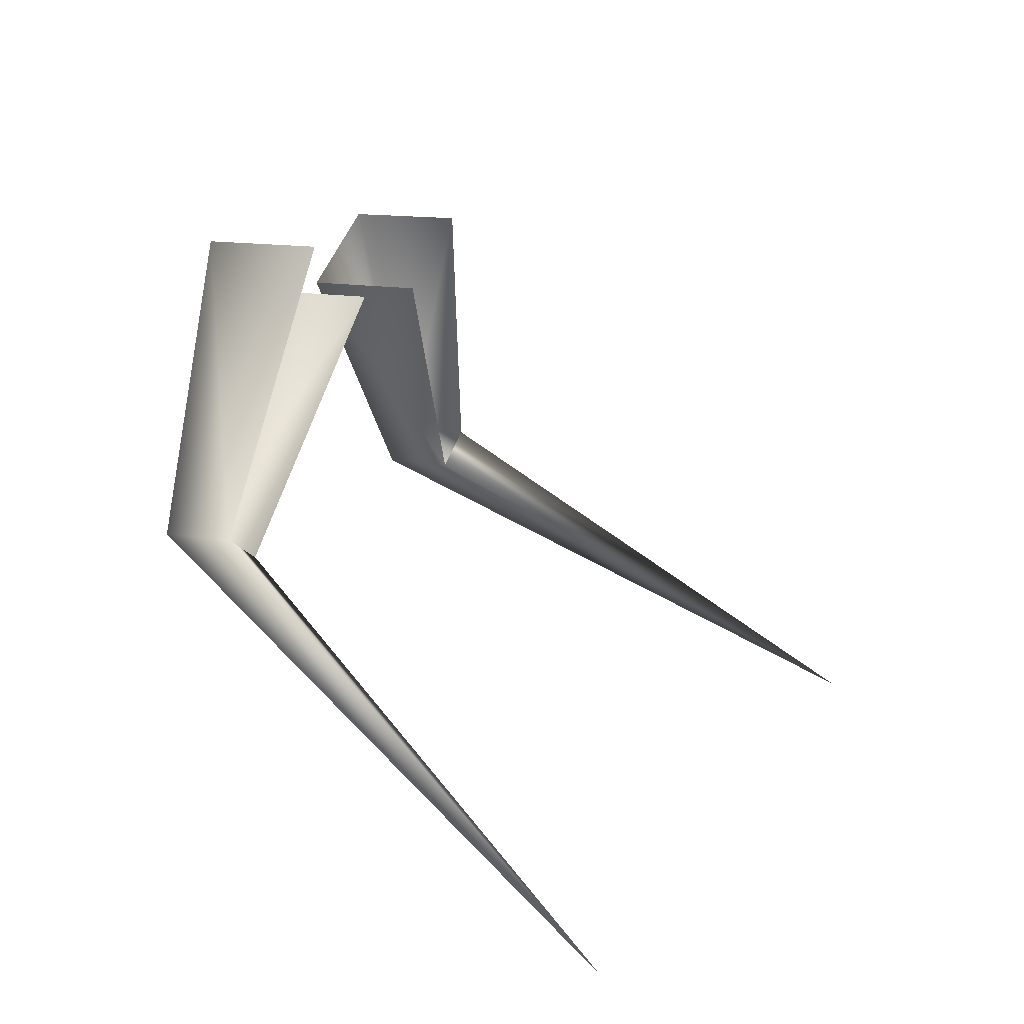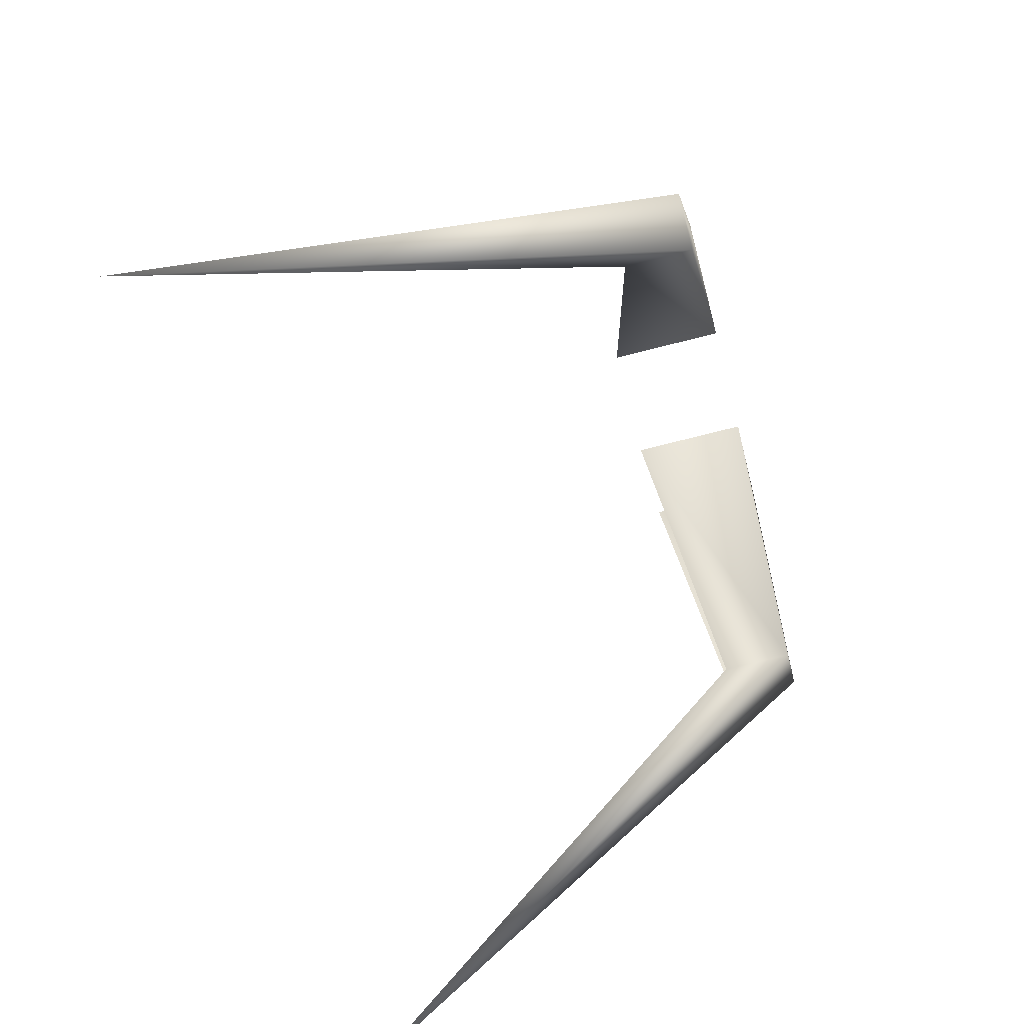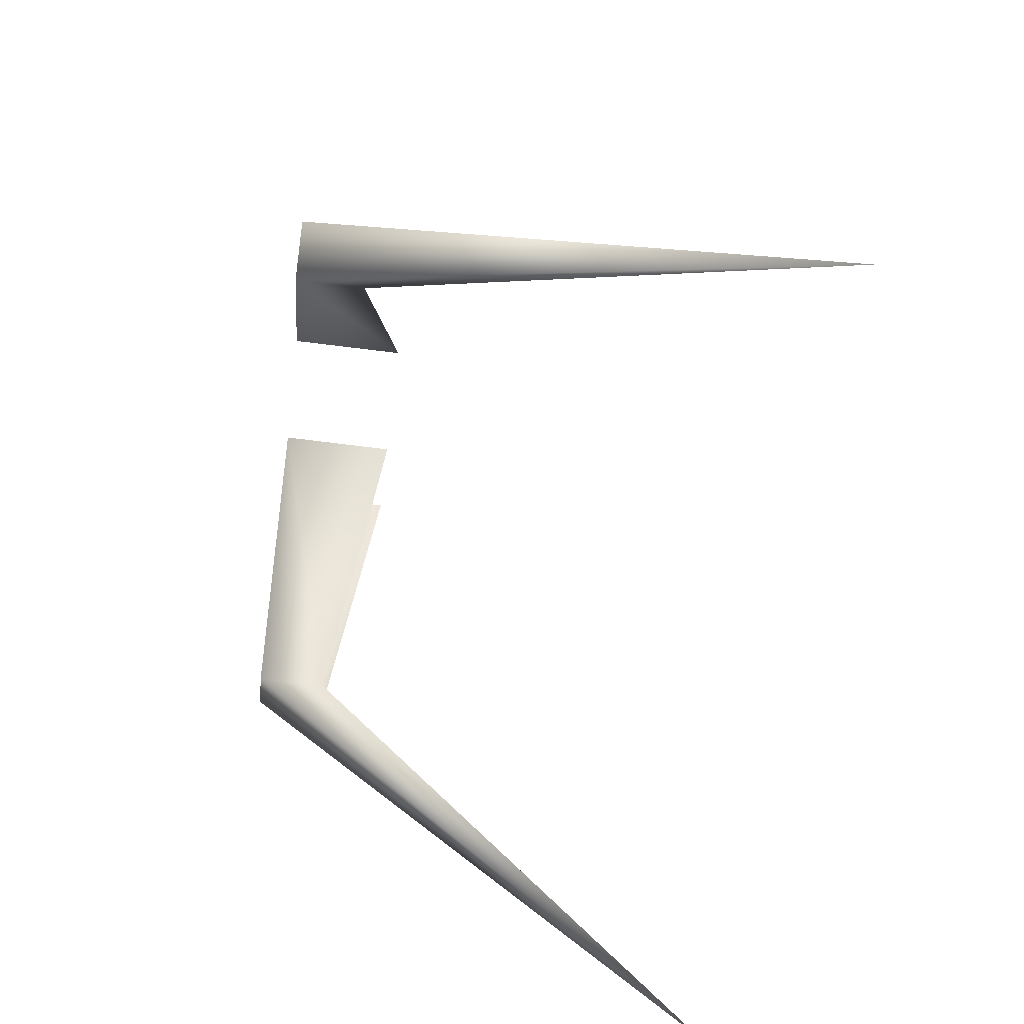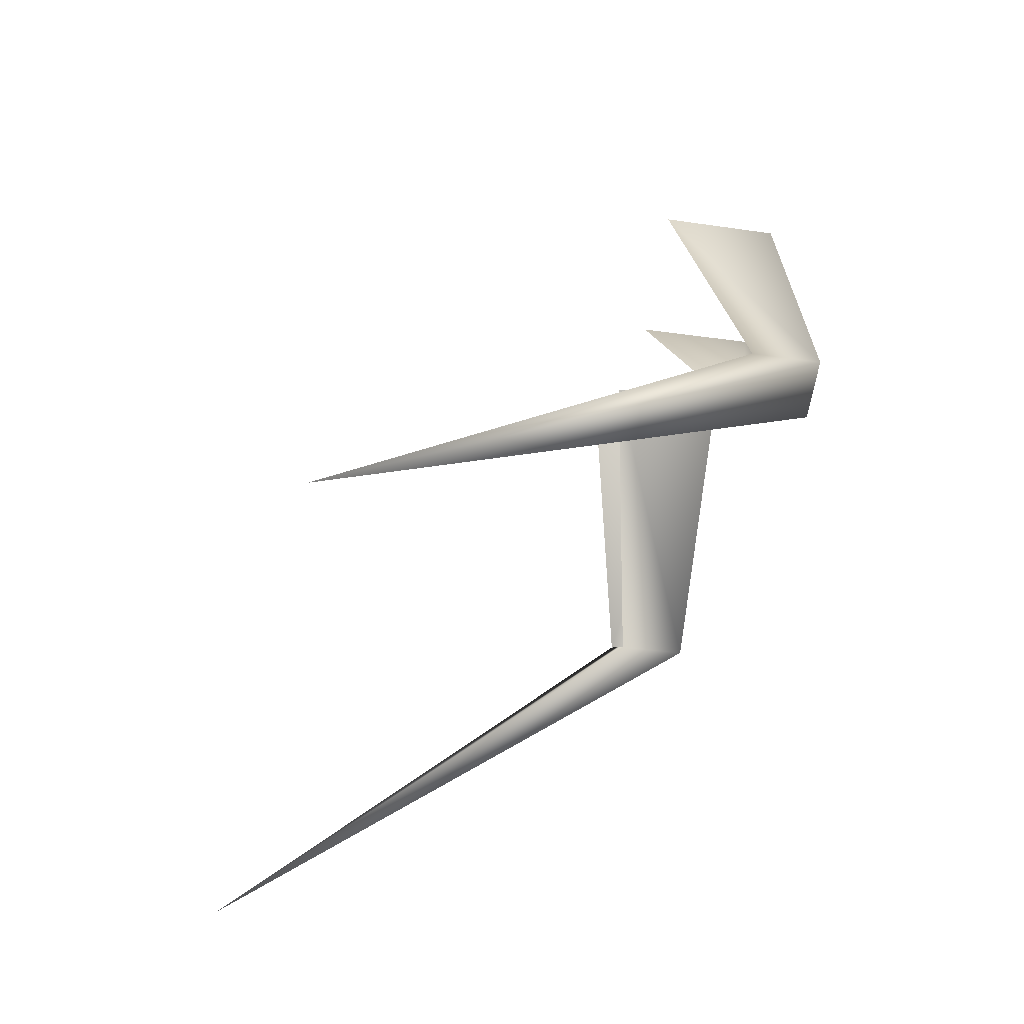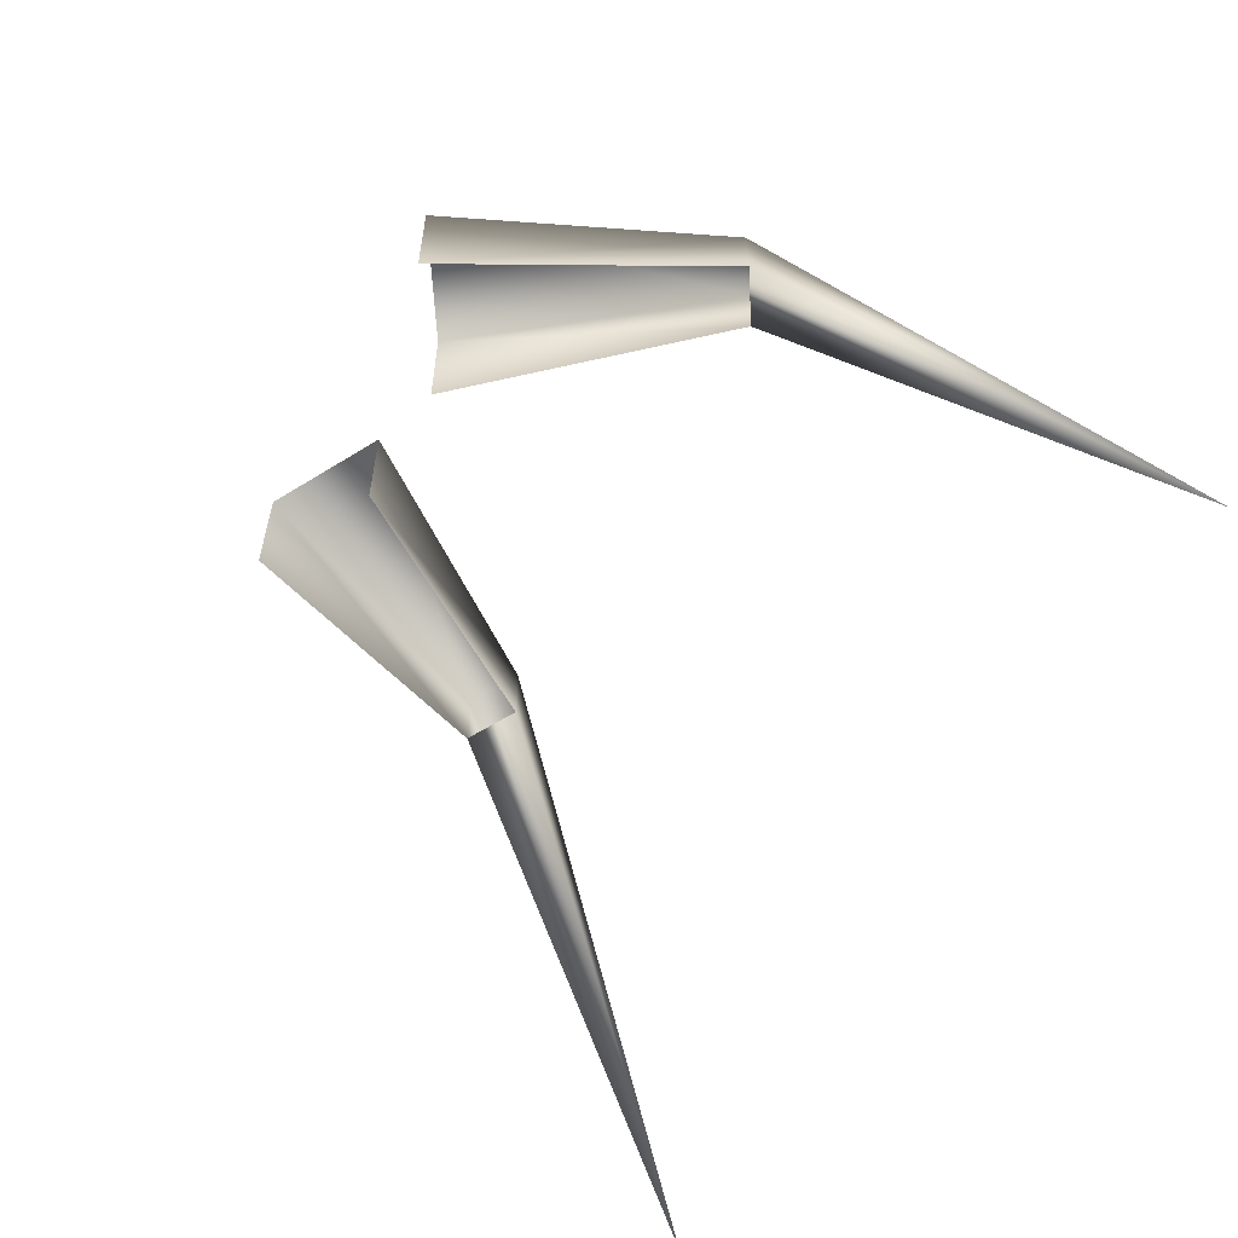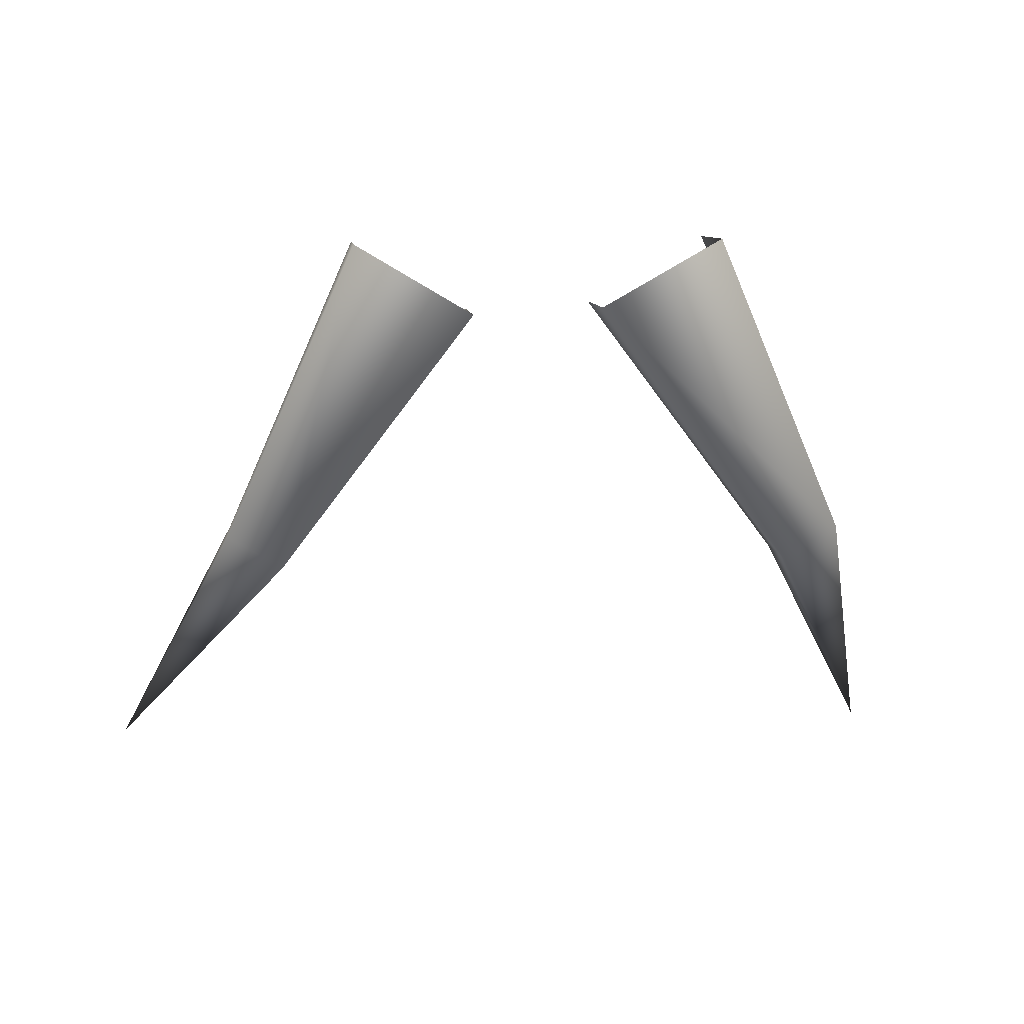
<metadata>
{"format":"obj","ext":"obj","renderer":"f3d","projection":"perspective","resolution":1024,"background":"white","views":[{"elev":13.6,"azim":111.5,"up":"+Y"},{"elev":-65.6,"azim":-75.3,"up":"+Y"},{"elev":-61.3,"azim":82.6,"up":"+Y"},{"elev":-34.0,"azim":-101.4,"up":"+Y"},{"elev":-59.3,"azim":-117.7,"up":"+Z"},{"elev":8.9,"azim":-5.0,"up":"+Y"}]}
</metadata>
<code>
g Spider Med Front Legs.001
v 0.4964 0.0308 0.3802
v 0.4981 0.02927 0.04926
v 0.8274 -0.7512 0.1663
v 0.8267 -0.7505 0.3633
v 1.247 -1.645 -1.074
v 0.1785 -0.1499 0.3802
v 0.6807 -0.8335 0.3633
v 1.247 -1.645 -1.074
v 0.179 -0.1521 0.04926
v 0.6809 -0.8345 0.1663
v 1.247 -1.645 -1.074
v 1.247 -1.645 -1.074
v -0.1657 -0.1677 0.3802
v -0.1662 -0.1699 0.04926
v -0.6797 -0.8436 0.1663
v -0.6795 -0.8426 0.3633
v -1.247 -1.652 -1.074
v -0.4805 0.01838 0.3802
v -0.824 -0.7571 0.3633
v -1.247 -1.652 -1.074
v -0.4822 0.01688 0.04926
v -0.8248 -0.7578 0.1663
v -1.247 -1.652 -1.074
v -1.247 -1.652 -1.074
g Spider Med Front Legs.001_0
f 3 2 1
f 4 3 1
f 5 3 4
f 4 1 6
f 7 4 6
f 8 4 7
f 7 6 9
f 10 7 9
f 11 10 3
f 12 7 10
f 15 14 13
f 16 15 13
f 17 15 16
f 16 13 18
f 19 16 18
f 20 16 19
f 19 18 21
f 22 19 21
f 23 22 15
f 24 19 22

</code>
